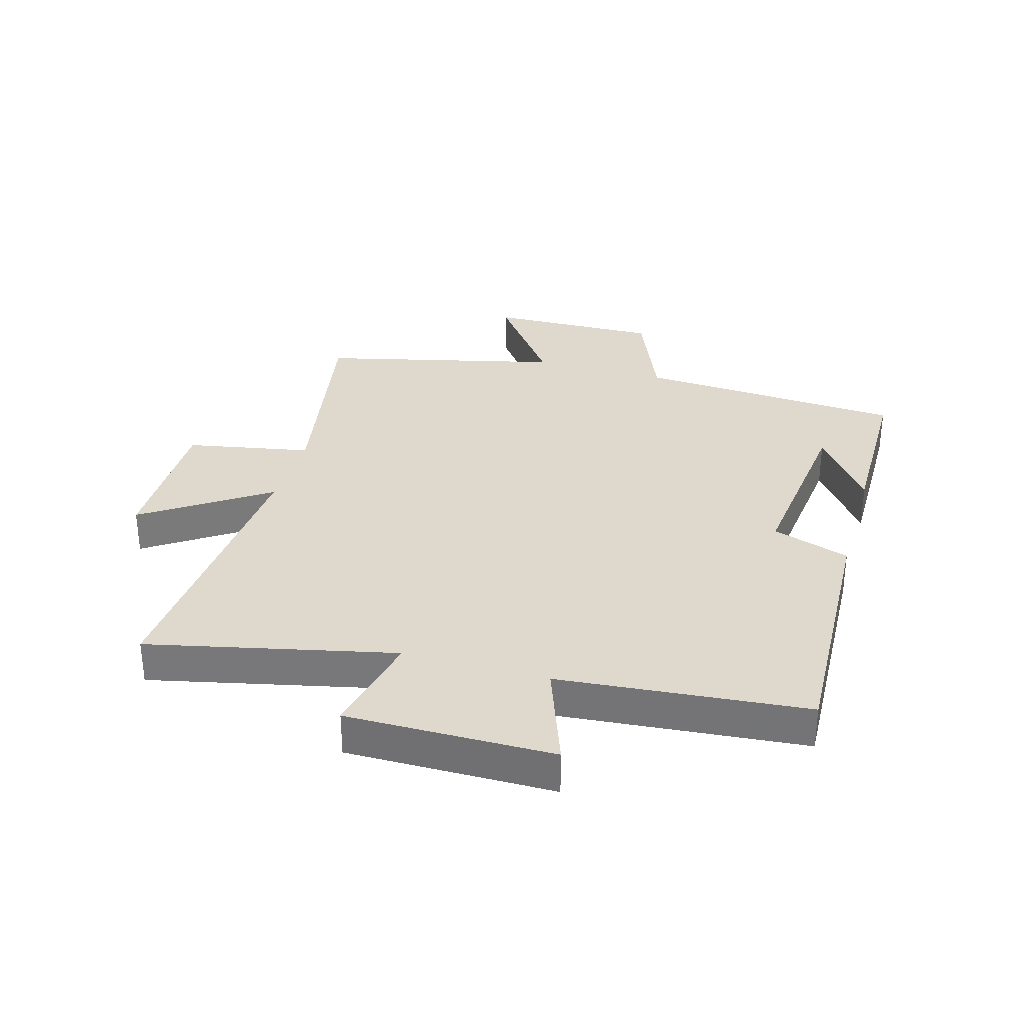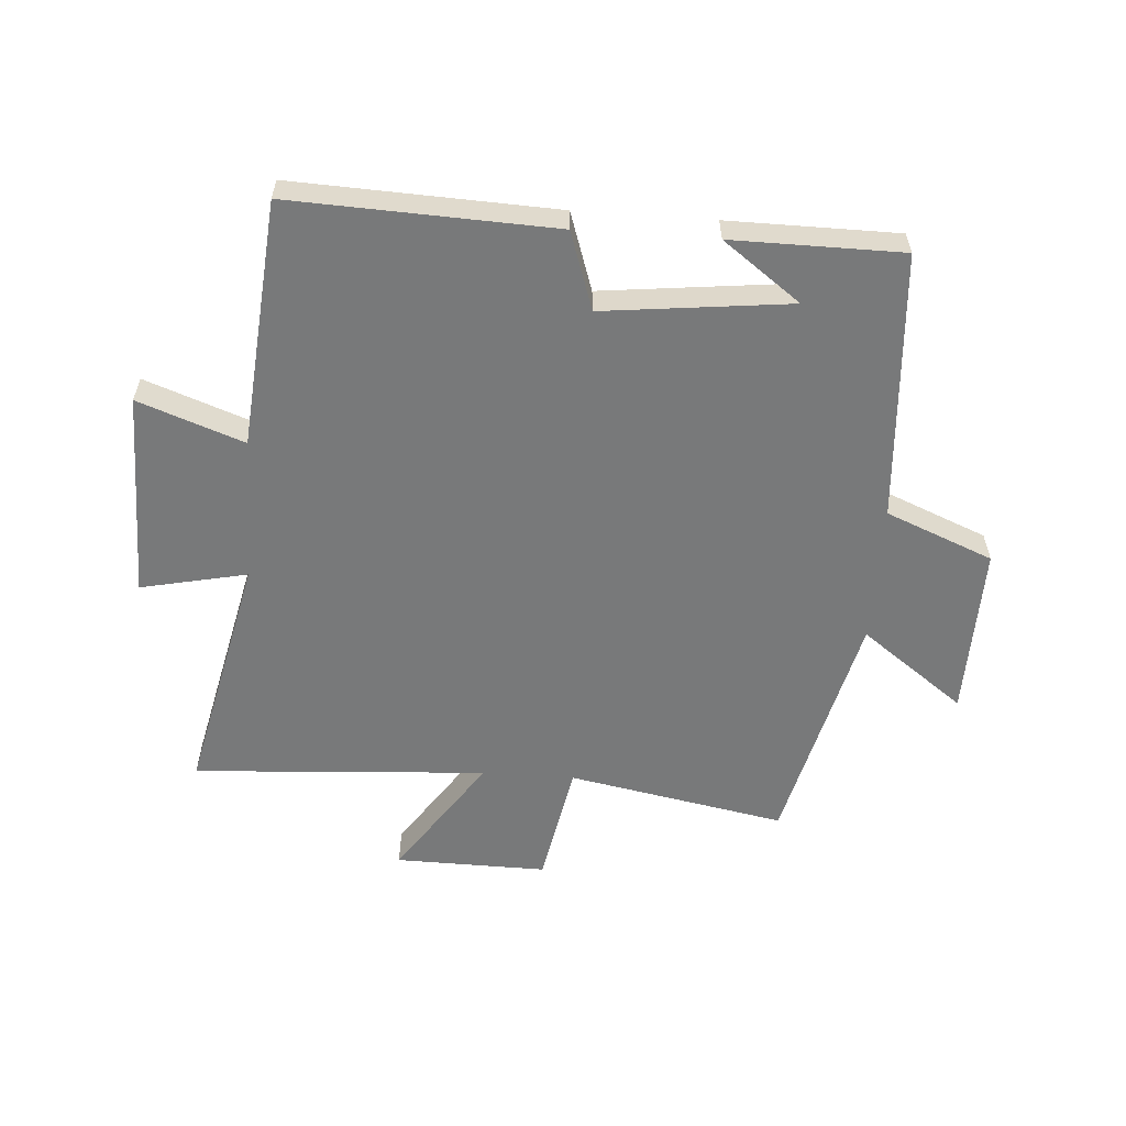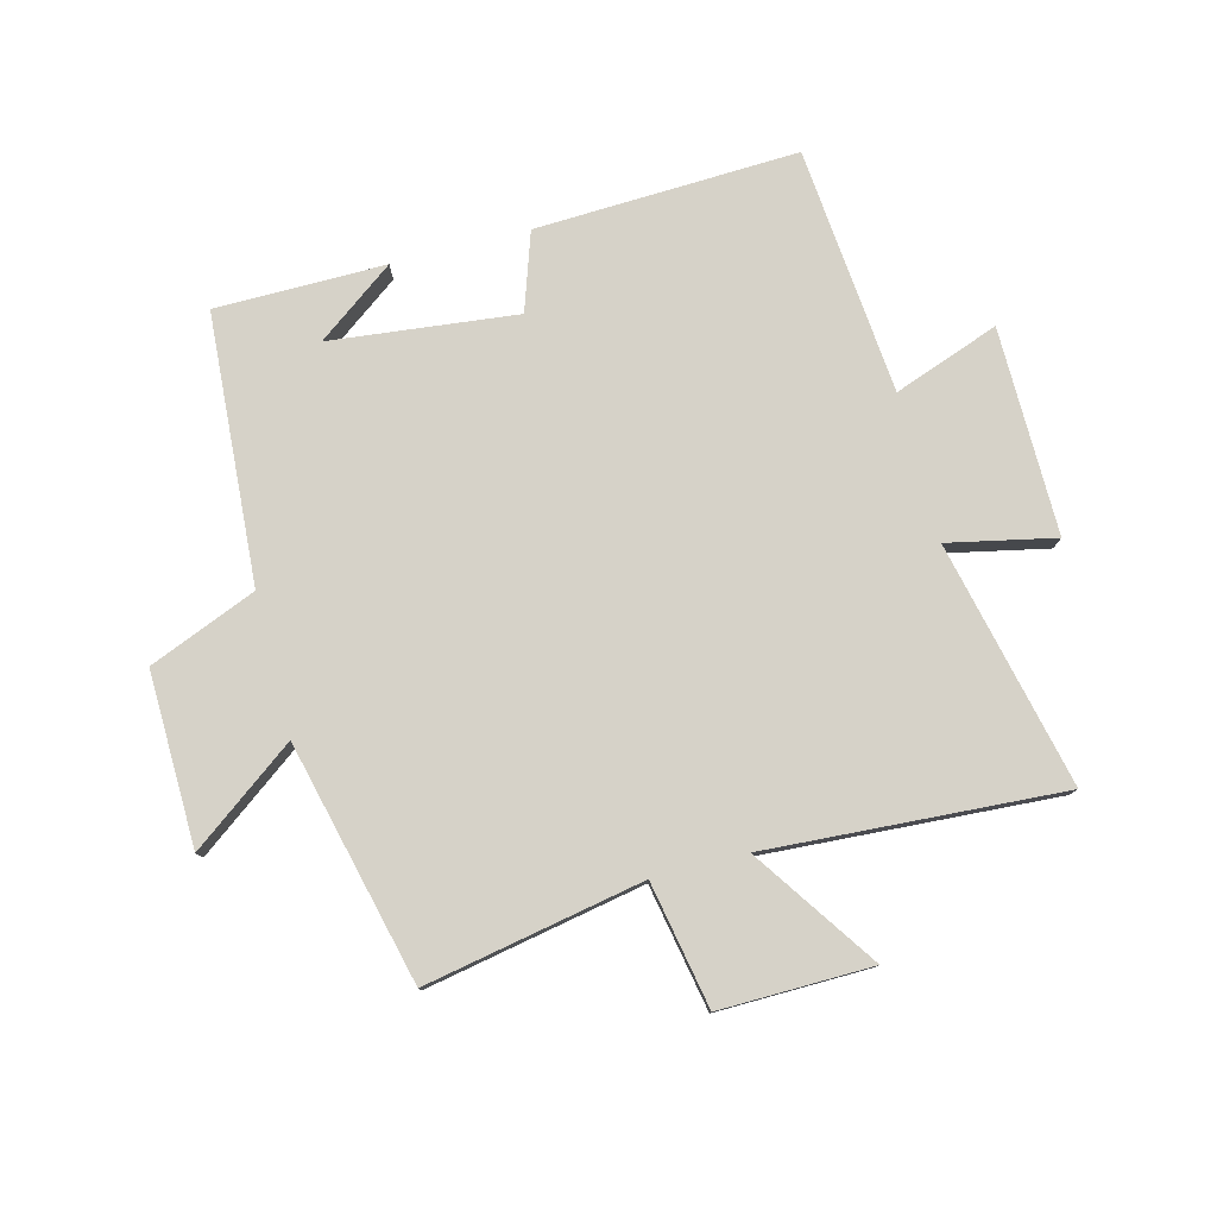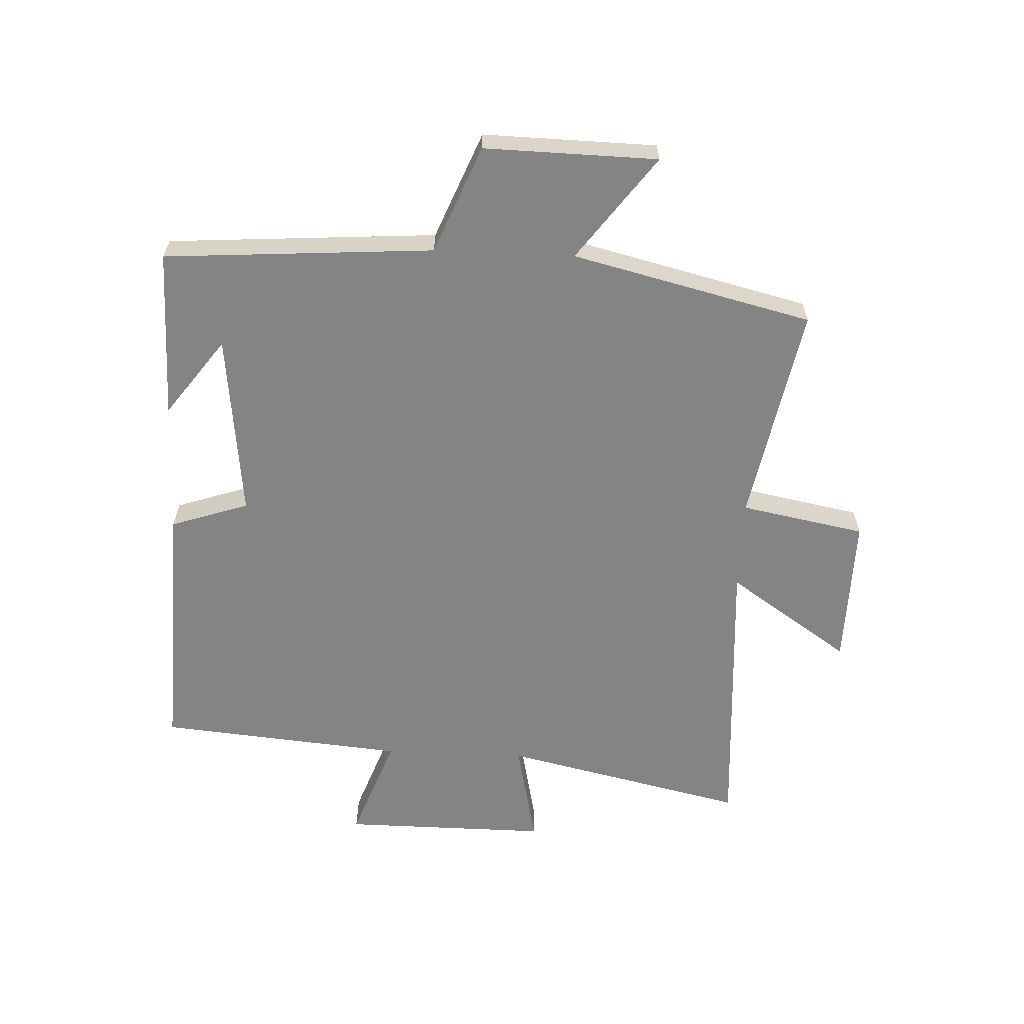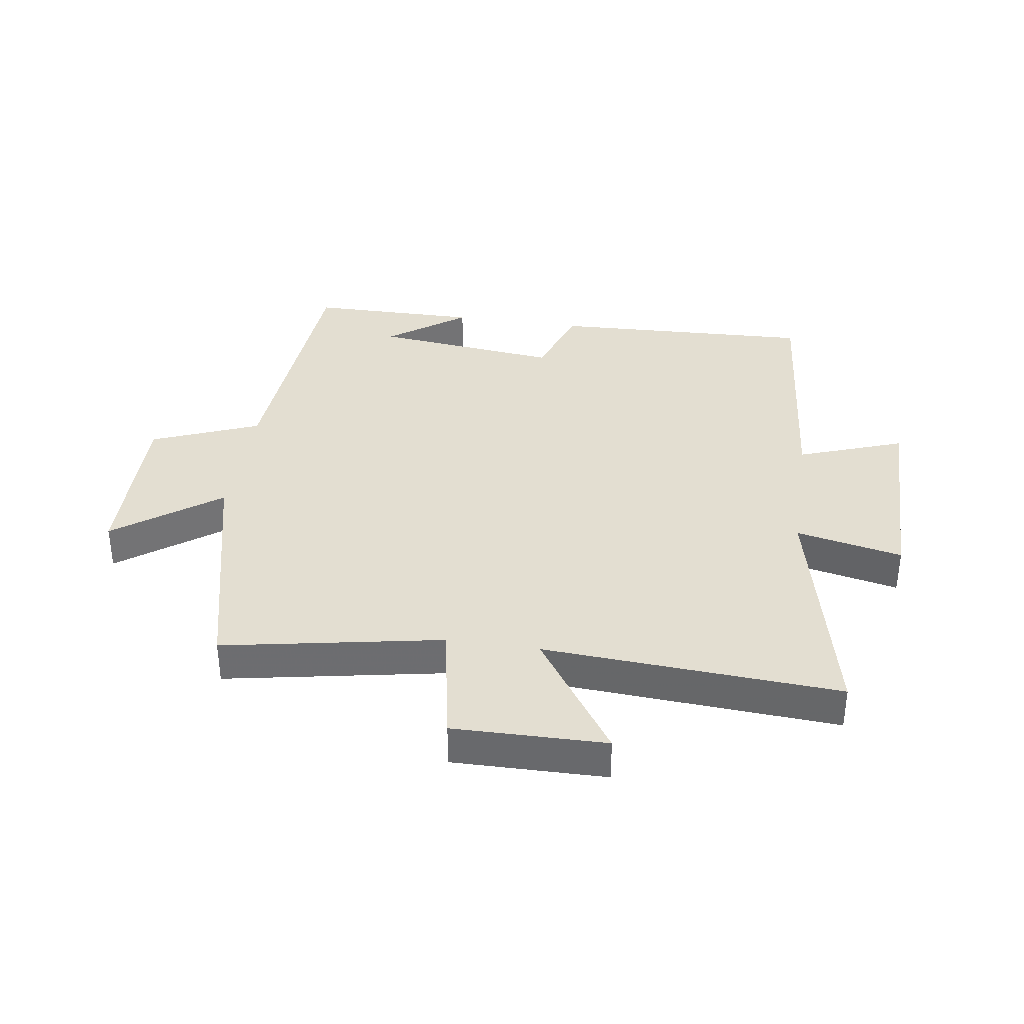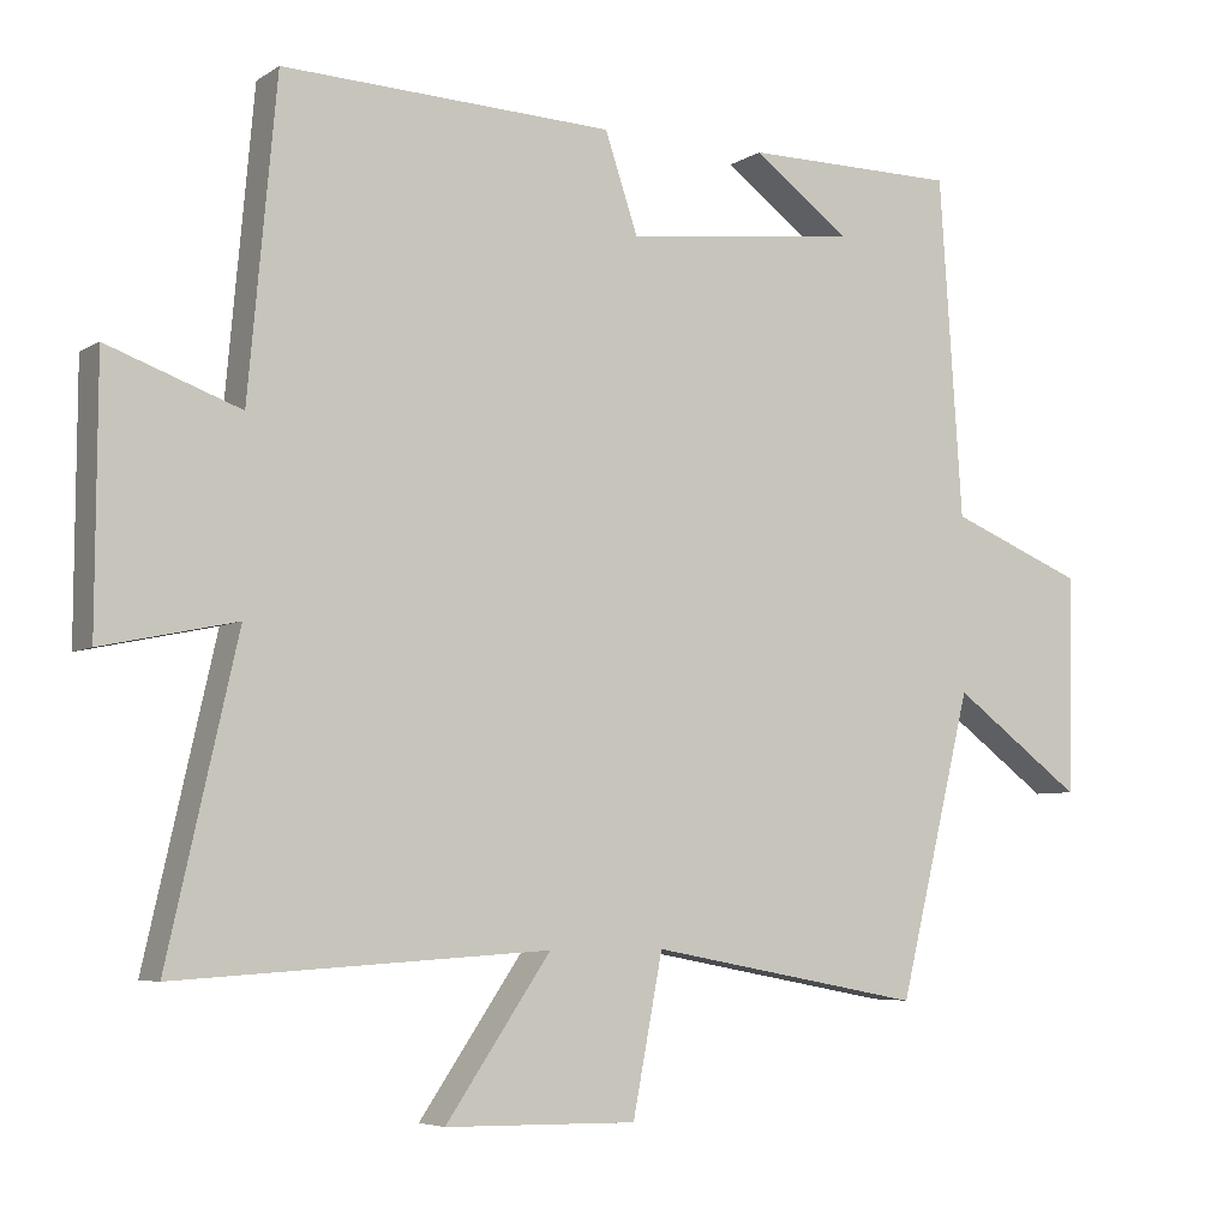
<metadata>
{"format":"obj","ext":"obj","renderer":"f3d","projection":"perspective","resolution":1024,"background":"white","views":[{"elev":32.0,"azim":-73.9,"up":"+Y"},{"elev":-57.7,"azim":-4.0,"up":"+Y"},{"elev":78.4,"azim":165.5,"up":"+Y"},{"elev":-61.4,"azim":87.5,"up":"+Y"},{"elev":36.1,"azim":-171.4,"up":"+Y"},{"elev":-5.6,"azim":-29.3,"up":"+Z"}]}
</metadata>
<code>
v 0.47 0.07 0.498
v 0.5 0.07 0.056
v 0.676 0.07 -0.016
v 0.67 0.07 -0.3
v 0.5 0.07 -0.174
v 0.404 0.07 -0.568
v 0.046 0.07 -0.5
v 0.007 0.07 -0.705
v -0.243 0.07 -0.701
v -0.106 0.07 -0.5
v -0.591 0.07 -0.53
v -0.5 0.07 -0.128
v -0.675 0.07 -0.165
v -0.673 0.07 0.175
v -0.5 0.07 0.112
v -0.463 0.07 0.518
v -0.031 0.07 0.5
v 0.012 0.07 0.372
v 0.318 0.07 0.406
v 0.191 0.07 0.5
v 0.47 0 0.498
v 0.5 0 0.056
v 0.676 0 -0.016
v 0.67 0 -0.3
v 0.5 0 -0.174
v 0.404 0 -0.568
v 0.046 0 -0.5
v 0.007 0 -0.705
v -0.243 0 -0.701
v -0.106 0 -0.5
v -0.591 0 -0.53
v -0.5 0 -0.128
v -0.675 0 -0.165
v -0.673 0 0.175
v -0.5 0 0.112
v -0.463 0 0.518
v -0.031 0 0.5
v 0.012 0 0.372
v 0.318 0 0.406
v 0.191 0 0.5
f 19 20 1
f 15 16 17 18
f 15 18 19
f 12 13 14 15
f 12 15 19
f 10 11 12 19
f 7 8 9 10
f 7 10 19 1
f 5 6 7 1
f 2 3 4 5
f 1 2 5
f 21 40 39
f 38 37 36 35
f 39 38 35
f 35 34 33 32
f 39 35 32
f 39 32 31 30
f 30 29 28 27
f 21 39 30 27
f 21 27 26 25
f 25 24 23 22
f 25 22 21
f 1 21 22 2
f 2 22 23 3
f 3 23 24 4
f 4 24 25 5
f 5 25 26 6
f 6 26 27 7
f 7 27 28 8
f 8 28 29 9
f 9 29 30 10
f 10 30 31 11
f 11 31 32 12
f 12 32 33 13
f 13 33 34 14
f 14 34 35 15
f 15 35 36 16
f 16 36 37 17
f 17 37 38 18
f 18 38 39 19
f 19 39 40 20
f 20 40 21 1

</code>
